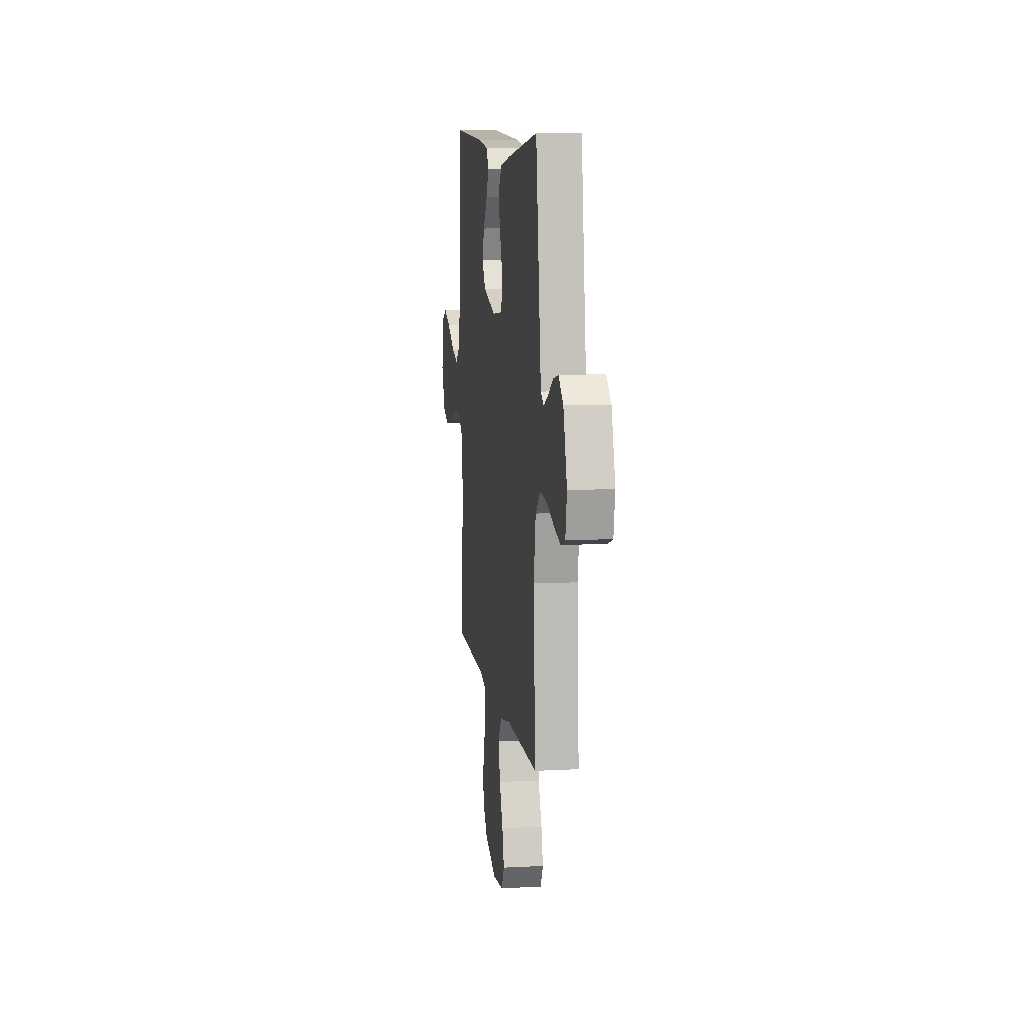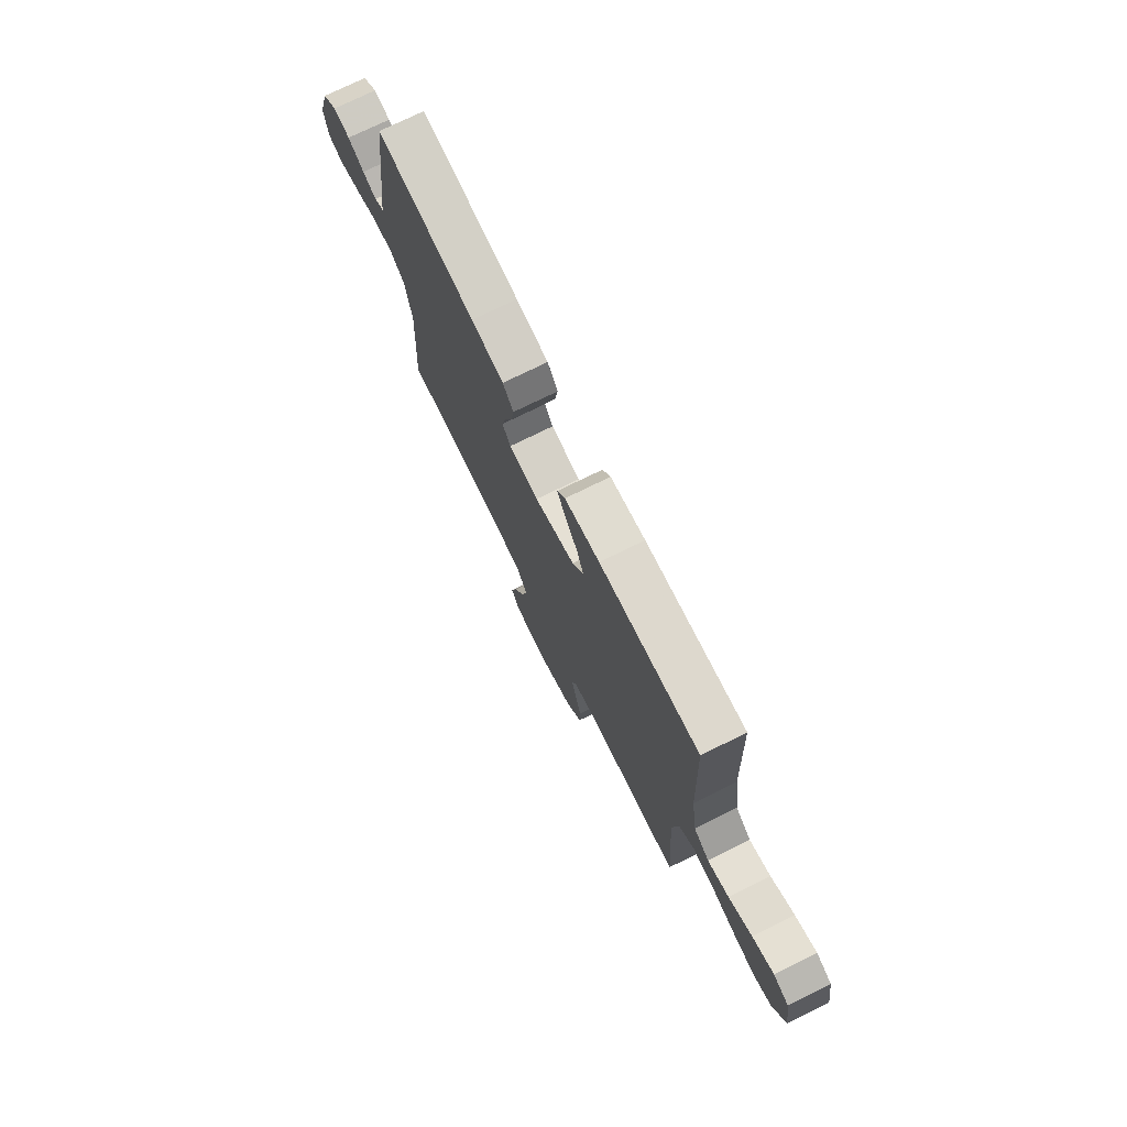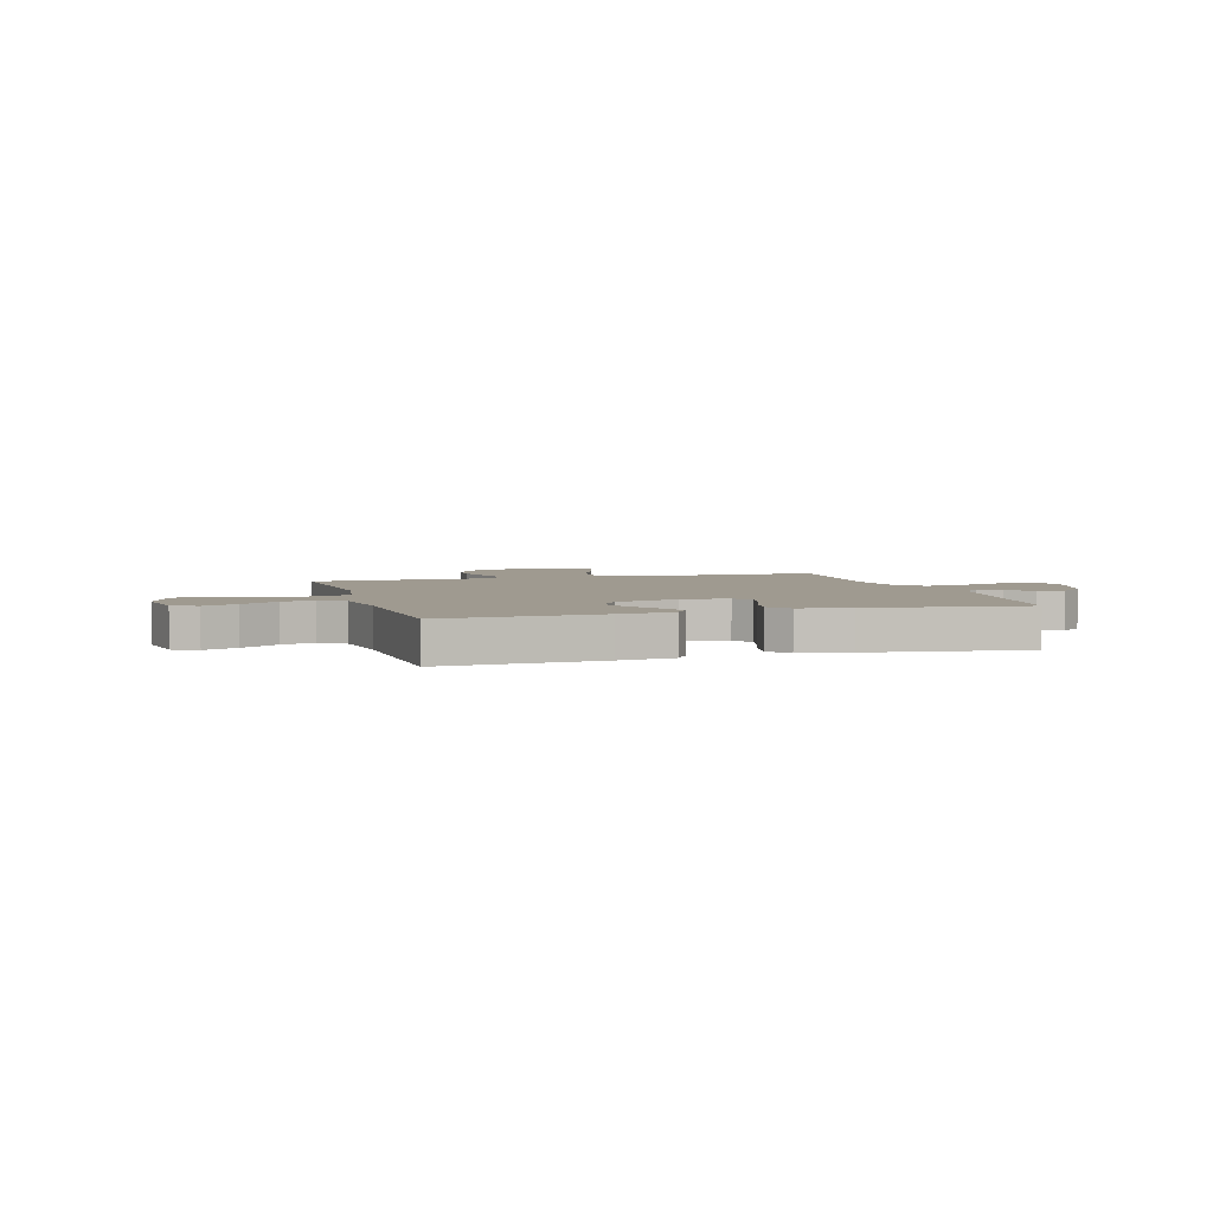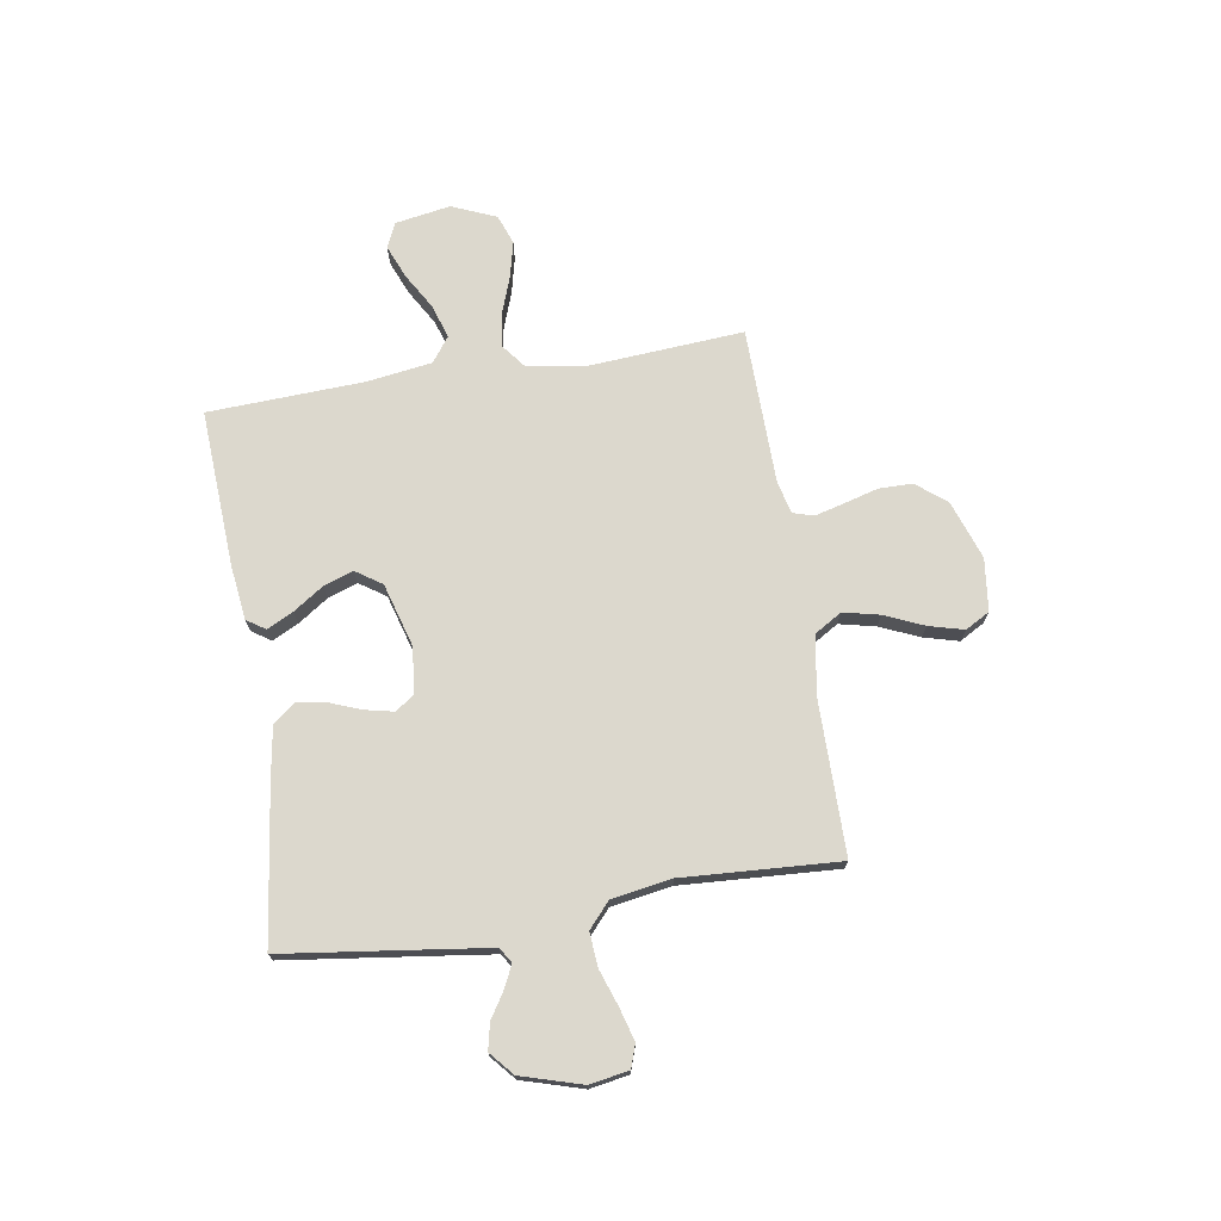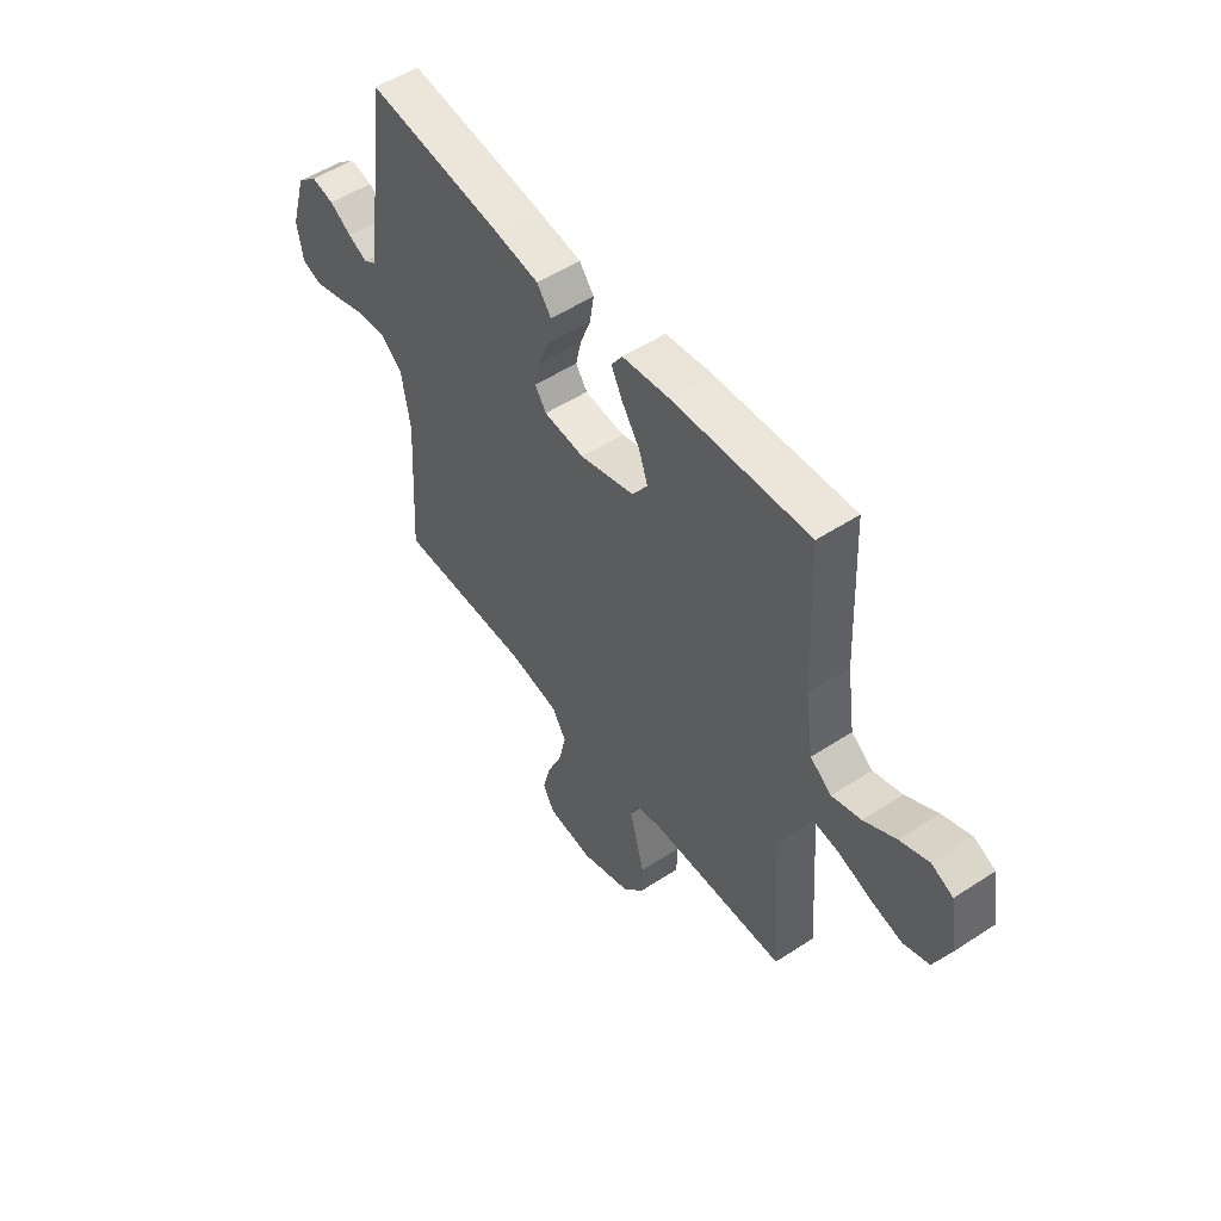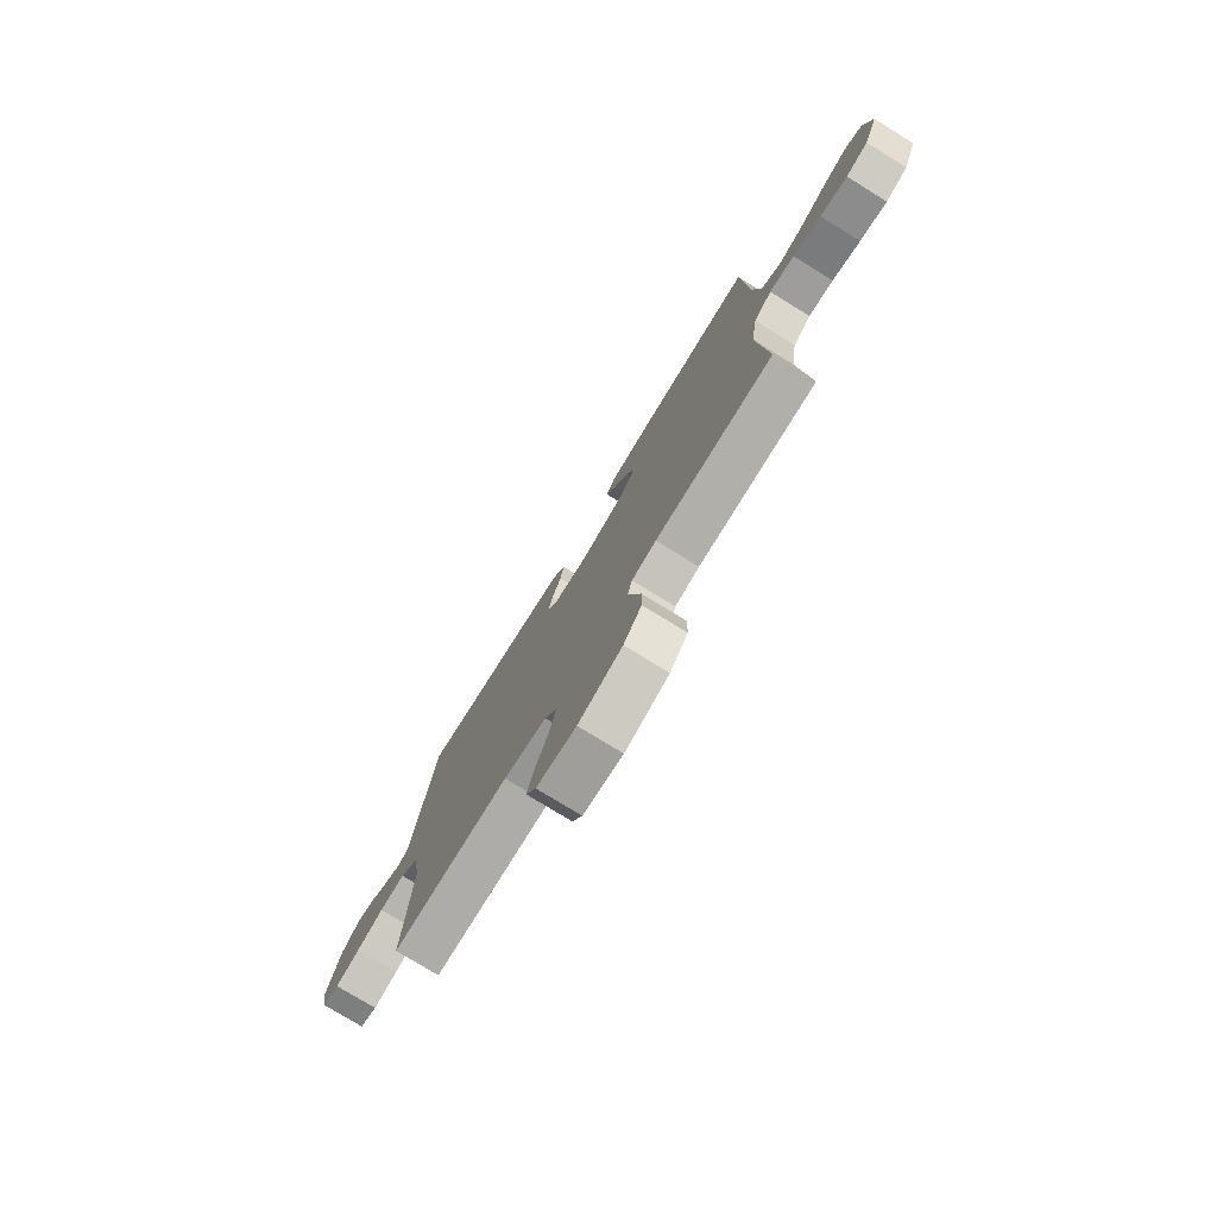
<metadata>
{"format":"obj","ext":"obj","renderer":"f3d","projection":"perspective","resolution":1024,"background":"white","views":[{"elev":9.7,"azim":82.1,"up":"+Z"},{"elev":74.7,"azim":-116.2,"up":"+Z"},{"elev":3.9,"azim":-16.4,"up":"+Y"},{"elev":72.5,"azim":80.8,"up":"+Y"},{"elev":52.2,"azim":-125.2,"up":"+Z"},{"elev":-77.1,"azim":-121.6,"up":"+Z"}]}
</metadata>
<code>
v -0.5 0.07 -0.5
v -0.479 0.07 -0.2
v -0.496 0.07 -0.091
v -0.542 0.07 -0.055
v -0.606 0.07 -0.063
v -0.678 0.07 -0.089
v -0.748 0.07 -0.106
v -0.805 0.07 -0.085
v -0.841 0.07 0
v -0.823 0.07 0.106
v -0.776 0.07 0.128
v -0.712 0.07 0.102
v -0.642 0.07 0.061
v -0.578 0.07 0.041
v -0.531 0.07 0.076
v -0.513 0.07 0.2
v -0.5 0.07 0.5
v -0.2 0.07 0.484
v -0.095 0.07 0.471
v -0.071 0.07 0.435
v -0.096 0.07 0.385
v -0.135 0.07 0.327
v -0.155 0.07 0.27
v -0.121 0.07 0.22
v 0 0.07 0.185
v 0.089 0.07 0.194
v 0.114 0.07 0.231
v 0.102 0.07 0.285
v 0.079 0.07 0.345
v 0.07 0.07 0.402
v 0.102 0.07 0.444
v 0.2 0.07 0.46
v 0.5 0.07 0.5
v 0.54 0.07 0.2
v 0.552 0.07 0.112
v 0.581 0.07 0.094
v 0.623 0.07 0.114
v 0.672 0.07 0.145
v 0.722 0.07 0.156
v 0.767 0.07 0.117
v 0.802 0.07 0
v 0.789 0.07 -0.075
v 0.745 0.07 -0.09
v 0.682 0.07 -0.072
v 0.613 0.07 -0.048
v 0.548 0.07 -0.043
v 0.501 0.07 -0.085
v 0.482 0.07 -0.2
v 0.5 0.07 -0.5
v 0.2 0.07 -0.501
v 0.091 0.07 -0.521
v 0.06 0.07 -0.572
v 0.076 0.07 -0.642
v 0.109 0.07 -0.717
v 0.127 0.07 -0.784
v 0.101 0.07 -0.831
v 0 0.07 -0.843
v -0.112 0.07 -0.804
v -0.158 0.07 -0.747
v -0.159 0.07 -0.683
v -0.141 0.07 -0.617
v -0.126 0.07 -0.56
v -0.138 0.07 -0.52
v -0.2 0.07 -0.505
v -0.5 0 -0.5
v -0.479 0 -0.2
v -0.496 0 -0.091
v -0.542 0 -0.055
v -0.606 0 -0.063
v -0.678 0 -0.089
v -0.748 0 -0.106
v -0.805 0 -0.085
v -0.841 0 0
v -0.823 0 0.106
v -0.776 0 0.128
v -0.712 0 0.102
v -0.642 0 0.061
v -0.578 0 0.041
v -0.531 0 0.076
v -0.513 0 0.2
v -0.5 0 0.5
v -0.2 0 0.484
v -0.095 0 0.471
v -0.071 0 0.435
v -0.096 0 0.385
v -0.135 0 0.327
v -0.155 0 0.27
v -0.121 0 0.22
v 0 0 0.185
v 0.089 0 0.194
v 0.114 0 0.231
v 0.102 0 0.285
v 0.079 0 0.345
v 0.07 0 0.402
v 0.102 0 0.444
v 0.2 0 0.46
v 0.5 0 0.5
v 0.54 0 0.2
v 0.552 0 0.112
v 0.581 0 0.094
v 0.623 0 0.114
v 0.672 0 0.145
v 0.722 0 0.156
v 0.767 0 0.117
v 0.802 0 0
v 0.789 0 -0.075
v 0.745 0 -0.09
v 0.682 0 -0.072
v 0.613 0 -0.048
v 0.548 0 -0.043
v 0.501 0 -0.085
v 0.482 0 -0.2
v 0.5 0 -0.5
v 0.2 0 -0.501
v 0.091 0 -0.521
v 0.06 0 -0.572
v 0.076 0 -0.642
v 0.109 0 -0.717
v 0.127 0 -0.784
v 0.101 0 -0.831
v 0 0 -0.843
v -0.112 0 -0.804
v -0.158 0 -0.747
v -0.159 0 -0.683
v -0.141 0 -0.617
v -0.126 0 -0.56
v -0.138 0 -0.52
v -0.2 0 -0.505
f 59 60 61
f 58 59 61
f 57 58 61
f 56 57 61
f 55 56 61
f 54 55 61
f 53 54 61
f 52 53 61 62
f 51 52 62 63
f 48 49 50
f 51 63 64
f 50 51 64
f 48 50 64
f 47 48 64
f 43 44 45
f 42 43 45
f 41 42 45
f 40 41 45
f 39 40 45
f 38 39 45
f 37 38 45
f 36 37 45 46
f 64 1 2
f 47 64 2
f 46 47 2
f 36 46 2
f 35 36 2
f 32 33 34
f 31 32 34
f 30 31 34
f 29 30 34
f 28 29 34
f 20 21 22
f 19 20 22
f 18 19 22
f 17 18 22
f 16 17 22
f 15 16 22 23
f 14 15 23 24
f 11 12 13
f 10 11 13
f 9 10 13
f 8 9 13
f 7 8 13
f 6 7 13
f 5 6 13
f 4 5 13 14
f 14 24 25
f 4 14 25
f 3 4 25
f 27 28 34 35
f 26 27 35
f 25 26 35
f 3 25 35
f 2 3 35
f 125 124 123
f 125 123 122
f 125 122 121
f 125 121 120
f 125 120 119
f 125 119 118
f 125 118 117
f 126 125 117 116
f 127 126 116 115
f 114 113 112
f 128 127 115
f 128 115 114
f 128 114 112
f 128 112 111
f 109 108 107
f 109 107 106
f 109 106 105
f 109 105 104
f 109 104 103
f 109 103 102
f 109 102 101
f 110 109 101 100
f 66 65 128
f 66 128 111
f 66 111 110
f 66 110 100
f 66 100 99
f 98 97 96
f 98 96 95
f 98 95 94
f 98 94 93
f 98 93 92
f 86 85 84
f 86 84 83
f 86 83 82
f 86 82 81
f 86 81 80
f 87 86 80 79
f 88 87 79 78
f 77 76 75
f 77 75 74
f 77 74 73
f 77 73 72
f 77 72 71
f 77 71 70
f 77 70 69
f 78 77 69 68
f 89 88 78
f 89 78 68
f 89 68 67
f 99 98 92 91
f 99 91 90
f 99 90 89
f 99 89 67
f 99 67 66
f 1 65 66 2
f 2 66 67 3
f 3 67 68 4
f 4 68 69 5
f 5 69 70 6
f 6 70 71 7
f 7 71 72 8
f 8 72 73 9
f 9 73 74 10
f 10 74 75 11
f 11 75 76 12
f 12 76 77 13
f 13 77 78 14
f 14 78 79 15
f 15 79 80 16
f 16 80 81 17
f 17 81 82 18
f 18 82 83 19
f 19 83 84 20
f 20 84 85 21
f 21 85 86 22
f 22 86 87 23
f 23 87 88 24
f 24 88 89 25
f 25 89 90 26
f 26 90 91 27
f 27 91 92 28
f 28 92 93 29
f 29 93 94 30
f 30 94 95 31
f 31 95 96 32
f 32 96 97 33
f 33 97 98 34
f 34 98 99 35
f 35 99 100 36
f 36 100 101 37
f 37 101 102 38
f 38 102 103 39
f 39 103 104 40
f 40 104 105 41
f 41 105 106 42
f 42 106 107 43
f 43 107 108 44
f 44 108 109 45
f 45 109 110 46
f 46 110 111 47
f 47 111 112 48
f 48 112 113 49
f 49 113 114 50
f 50 114 115 51
f 51 115 116 52
f 52 116 117 53
f 53 117 118 54
f 54 118 119 55
f 55 119 120 56
f 56 120 121 57
f 57 121 122 58
f 58 122 123 59
f 59 123 124 60
f 60 124 125 61
f 61 125 126 62
f 62 126 127 63
f 63 127 128 64
f 64 128 65 1

</code>
